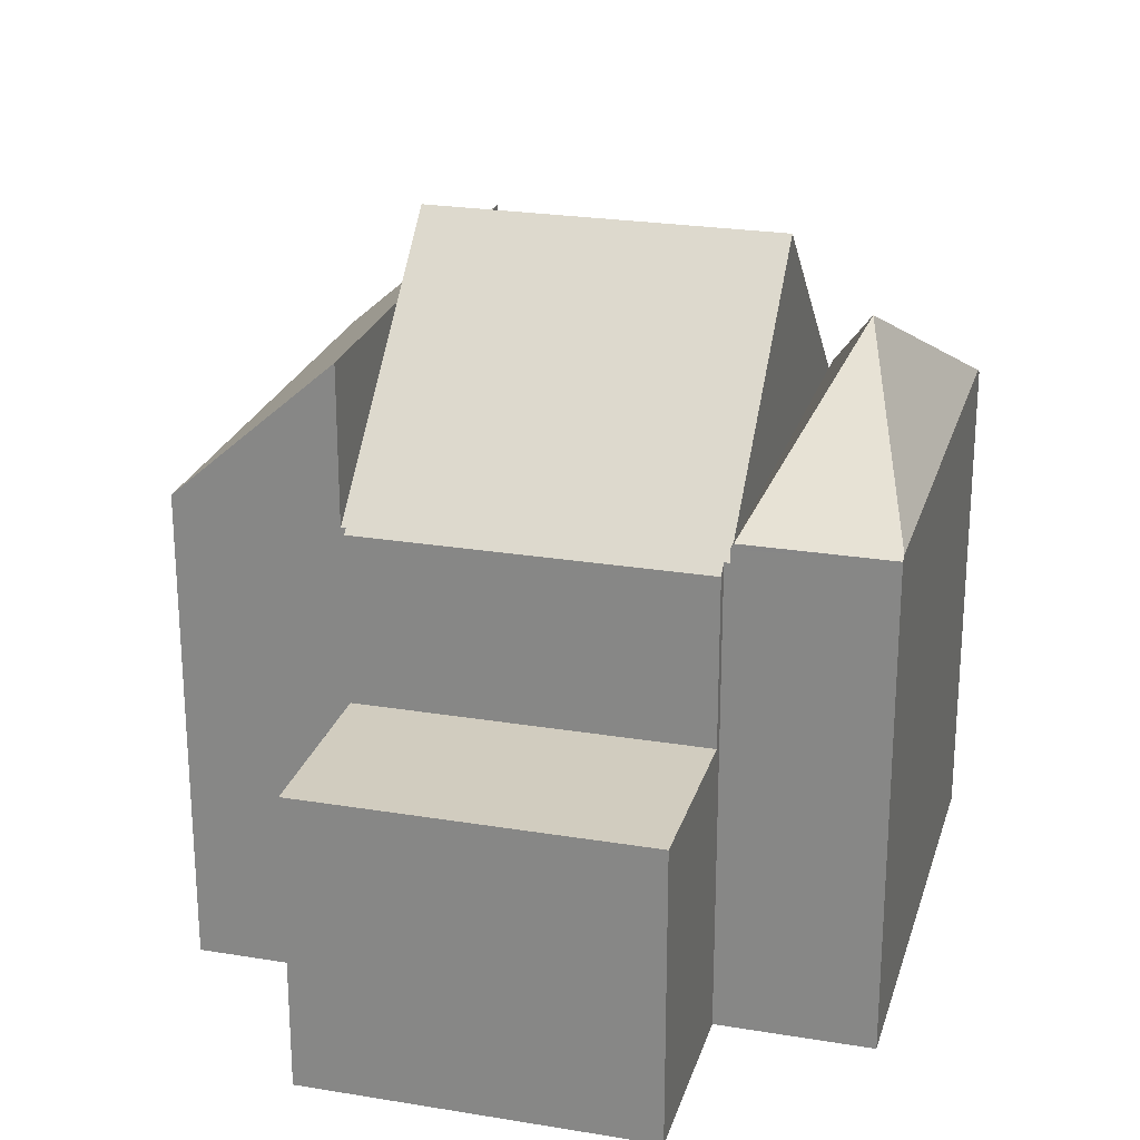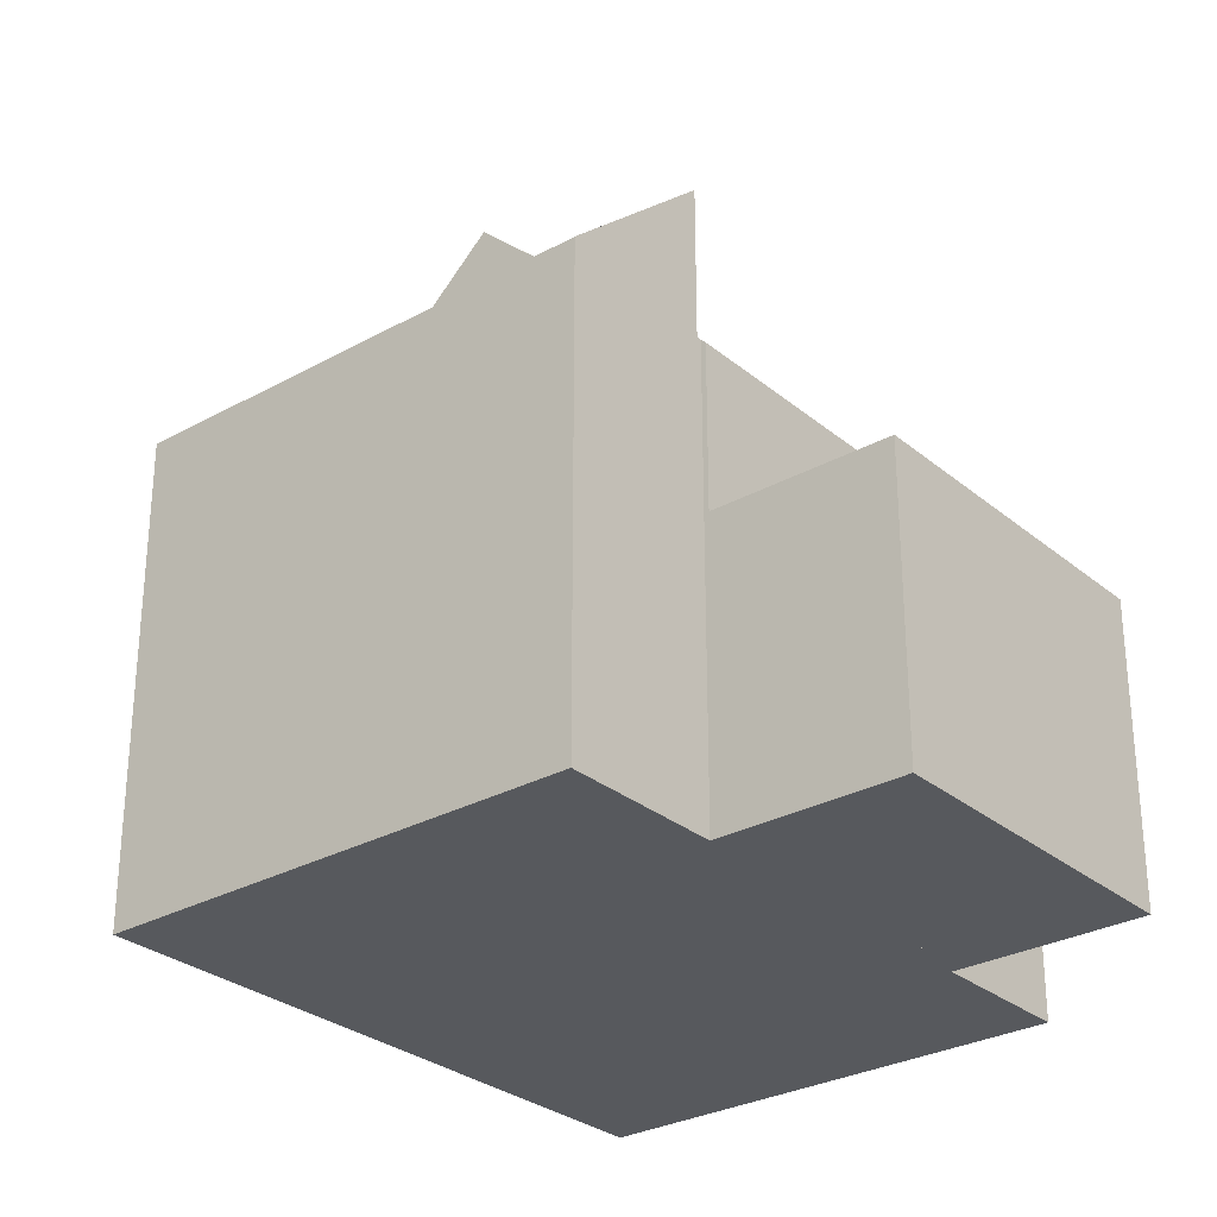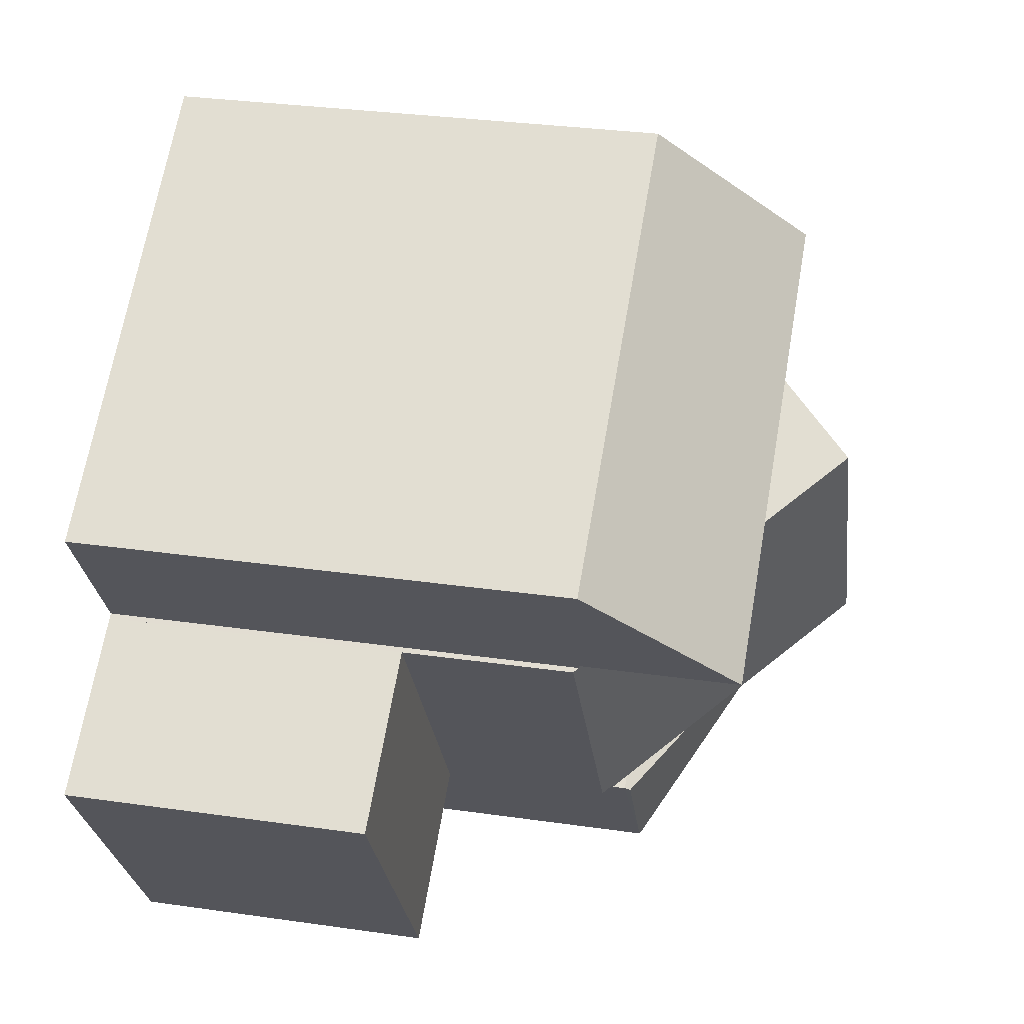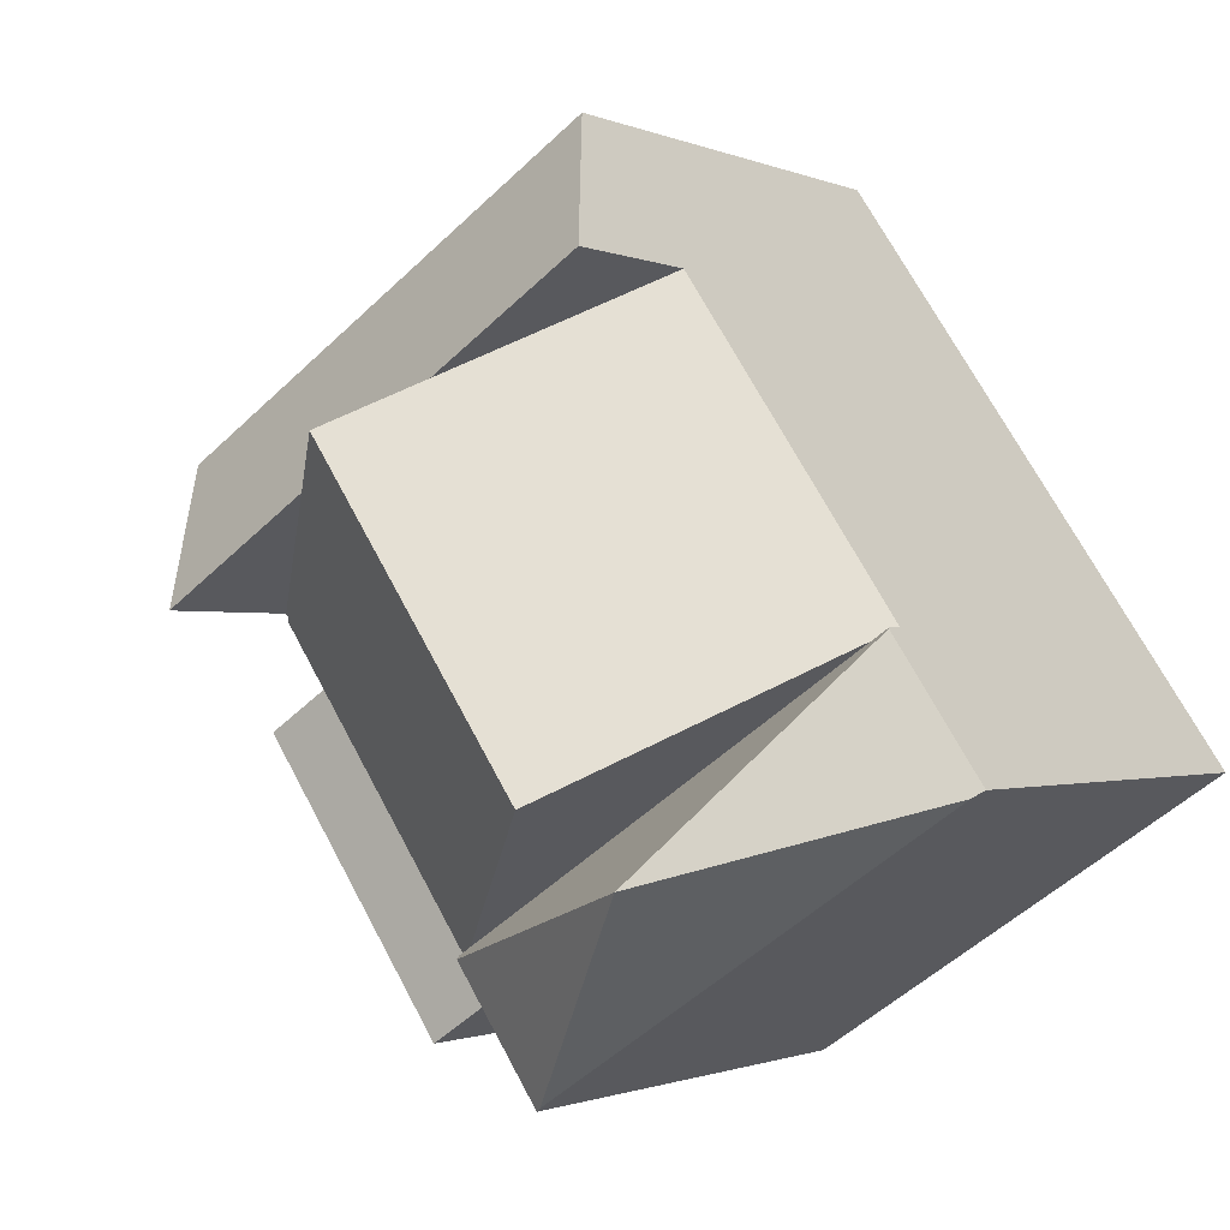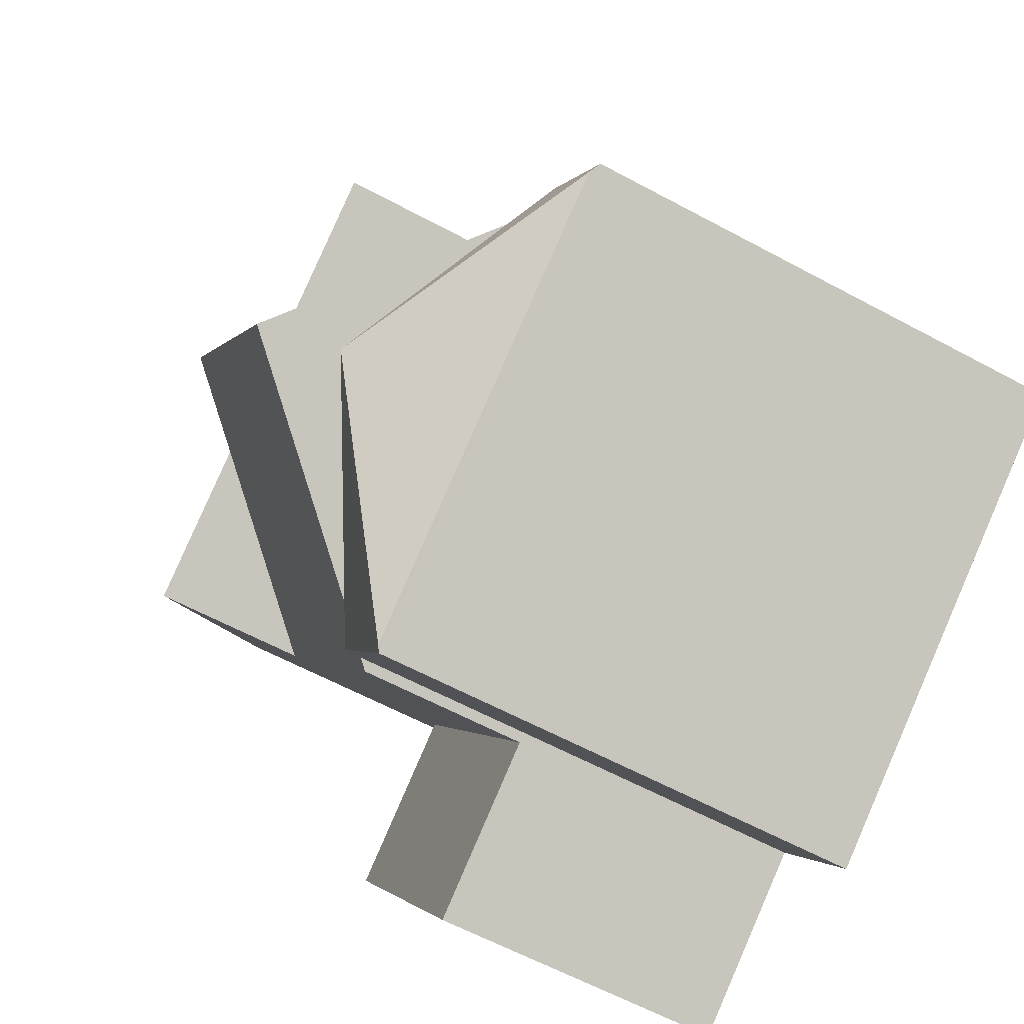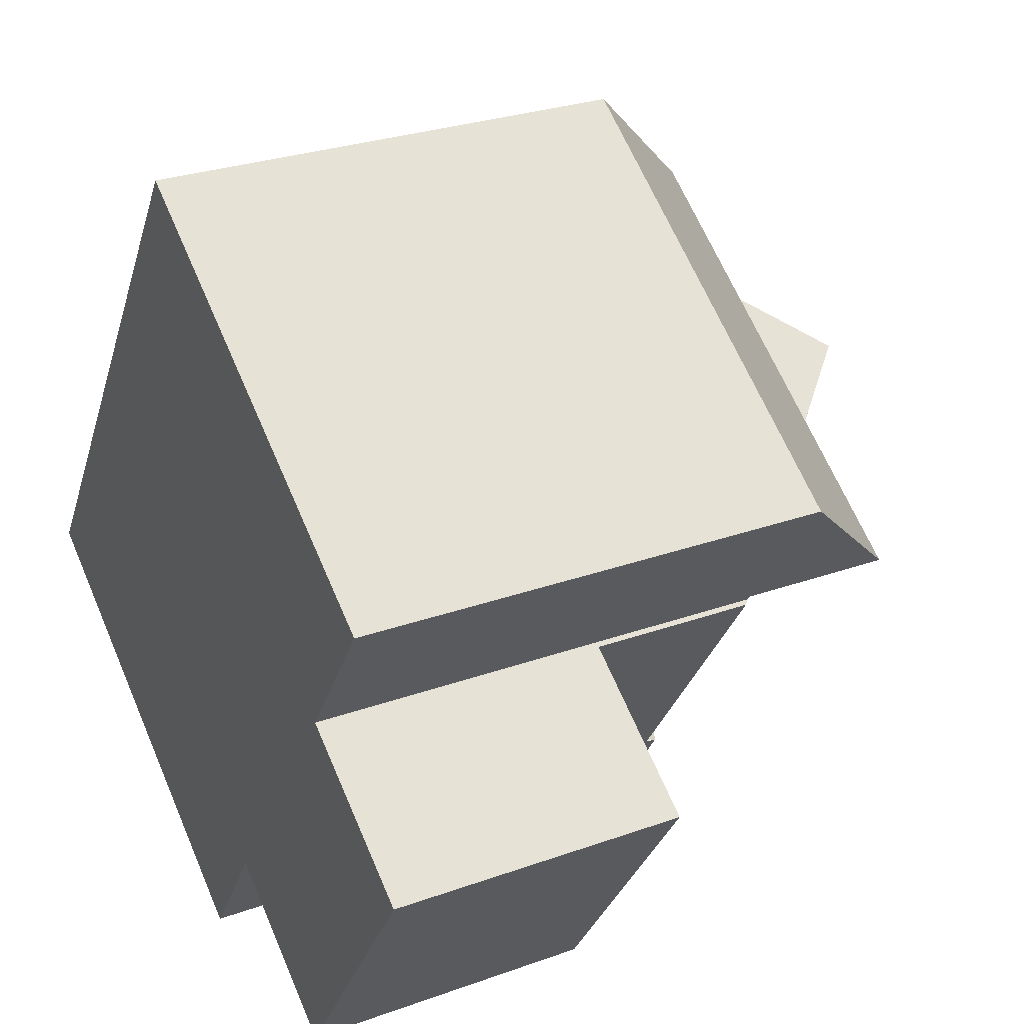
<metadata>
{"format":"obj","ext":"obj","renderer":"f3d","projection":"perspective","resolution":1024,"background":"white","views":[{"elev":24.2,"azim":139.1,"up":"+Y"},{"elev":-29.1,"azim":73.3,"up":"+Y"},{"elev":30.9,"azim":101.7,"up":"+Z"},{"elev":-1.1,"azim":-147.3,"up":"+Z"},{"elev":-61.4,"azim":-118.8,"up":"+Z"},{"elev":28.3,"azim":61.6,"up":"+Z"}]}
</metadata>
<code>
v  5.633 13.51 -0.277
v  8.203 12.12 6.285
v  9.465 13.51 5.439
v  5.45 9.092 8.13
v  1.619 9.092 2.415
v  1.93 9.435 2.206
v  9.336 9.435 -2.759
v  9.621 9.183 -2.83
v  9.565 9.183 -2.913
v  13.51 9.001 2.61
v  9.786 9.001 -2.941
v  13.42 9.092 2.666
v  13.48 9.092 2.748
v  10.73 12.12 4.594
v  1.619 -1.479e-16 2.415
v  5.45 -4.978e-16 8.13
v  13.48 -1.683e-16 2.748
v  8.203 -3.848e-16 6.285
v  9.465 -3.33e-16 5.439
v  10.73 -2.813e-16 4.594
v  13.42 -1.632e-16 2.666
v  13.51 -1.598e-16 2.61
v  9.786 1.801e-16 -2.941
v  9.621 1.733e-16 -2.83
v  9.565 1.784e-16 -2.913
v  9.336 1.689e-16 -2.759
v  5.633 1.696e-17 -0.277
v  1.93 -1.351e-16 2.206
v  4.796 12.13 -1.526
v  0 9.49 5.811e-16
v  1.602 9.49 2.389
v  0.19 9.615 -0.127
v  9.532 9.544 -2.963
v  9.565 9.435 -2.913
v  5.633 9.435 -0.277
v  1.619 9.435 2.415
v  7.947 9.544 -5.328
v  7.839 9.615 -5.256
v  7.947 3.262e-16 -5.328
v  0 0 0
v  7.839 3.218e-16 -5.256
v  0.19 7.777e-18 -0.127
v  1.602 -1.463e-16 2.389
v  9.532 1.814e-16 -2.963
v  15.23 9.358 5.362
v  13.48 12.12 2.748
v  9.465 12.12 5.439
v  7.202 9.358 10.74
v  5.45 12.12 8.13
v  7.202 -6.579e-16 10.74
v  15.23 -3.283e-16 5.362
v  9.786 5.742 -2.941
v  16.49 5.742 0.614
v  12.77 5.742 -4.938
v  13.51 5.742 2.61
v  16.49 -3.76e-17 0.614
v  12.77 3.024e-16 -4.938
g defaultobject
f 1 2 3
f 2 1 4
f 4 1 5
f 5 1 6
f 7 8 9
f 8 10 11
f 10 8 7
f 10 7 1
f 10 1 12
f 12 1 3
f 12 3 13
f 13 3 14
f 15 4 5
f 4 15 16
f 2 14 3
f 14 2 4
f 14 4 16
f 14 16 13
f 13 16 17
f 17 16 18
f 17 18 19
f 17 19 20
f 21 10 12
f 10 21 22
f 17 12 13
f 12 17 21
f 22 11 10
f 11 22 23
f 24 9 8
f 9 24 25
f 11 24 8
f 24 11 23
f 7 6 1
f 6 7 9
f 6 9 25
f 6 25 5
f 5 25 26
f 5 26 15
f 15 26 27
f 15 27 28
f 22 24 23
f 24 22 26
f 26 22 27
f 27 22 28
f 28 22 15
f 15 22 21
f 15 21 16
f 16 21 17
f 16 17 19
f 19 17 20
f 16 19 18
f 26 25 24
f 29 30 31
f 30 29 32
f 33 7 34
f 7 33 29
f 7 29 35
f 35 29 6
f 6 29 31
f 6 31 36
f 37 29 33
f 29 37 38
f 38 32 29
f 37 32 38
f 32 37 30
f 30 37 39
f 30 39 40
f 40 39 41
f 40 41 42
f 40 31 30
f 31 40 36
f 36 40 15
f 15 40 43
f 15 6 36
f 6 15 35
f 35 15 7
f 7 15 34
f 34 15 26
f 34 26 25
f 26 15 28
f 26 28 27
f 34 37 33
f 37 34 39
f 39 34 25
f 39 25 44
f 42 43 40
f 43 42 41
f 43 41 15
f 15 41 28
f 28 41 27
f 27 41 26
f 26 41 39
f 26 39 44
f 26 44 25
f 14 45 46
f 45 14 47
f 45 47 2
f 45 2 48
f 48 2 49
f 50 45 48
f 45 50 51
f 45 17 46
f 17 45 51
f 17 14 46
f 14 17 47
f 47 17 2
f 2 17 49
f 49 17 16
f 16 17 19
f 19 17 20
f 16 19 18
f 16 48 49
f 48 16 50
f 50 17 51
f 17 50 20
f 20 50 19
f 19 50 18
f 18 50 16
f 52 53 54
f 53 52 55
f 23 55 52
f 55 23 22
f 22 53 55
f 53 22 56
f 56 54 53
f 54 56 57
f 57 52 54
f 52 57 23
f 23 56 22
f 56 23 57

</code>
